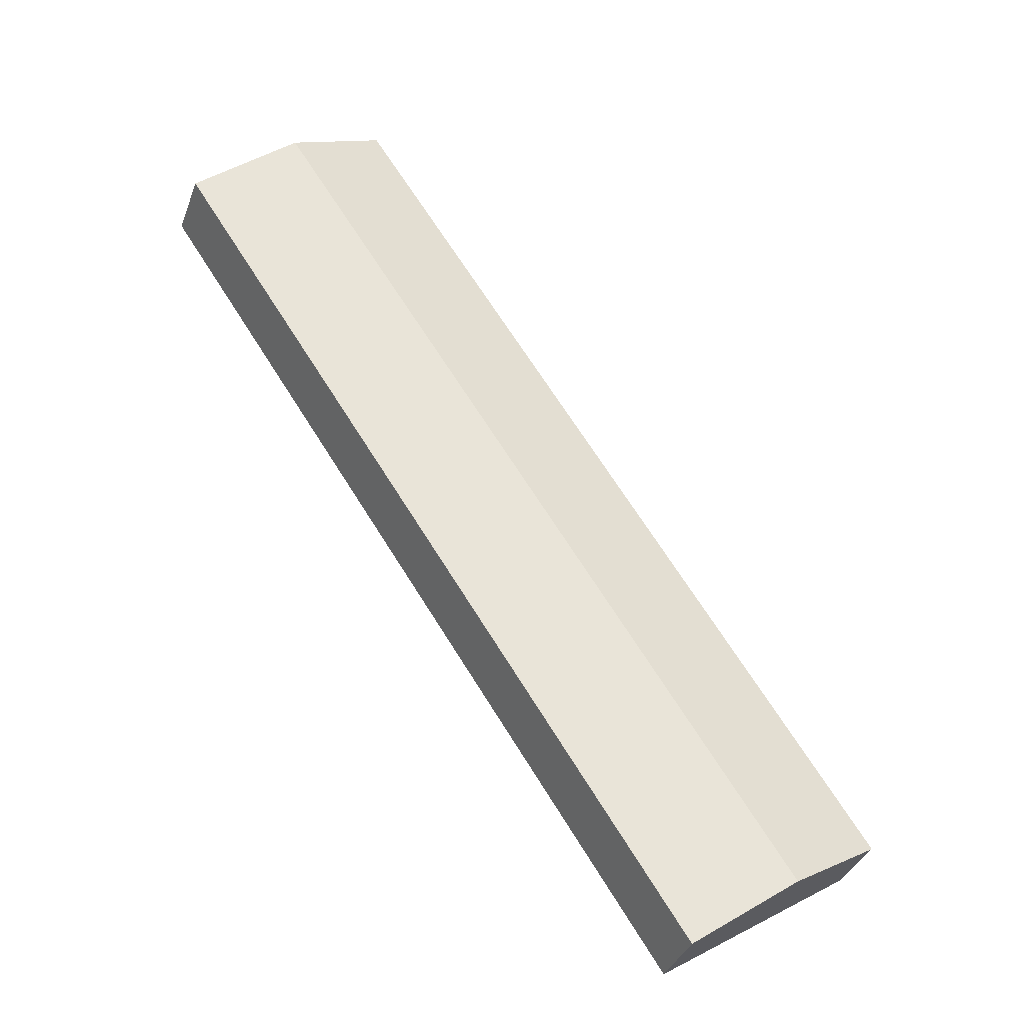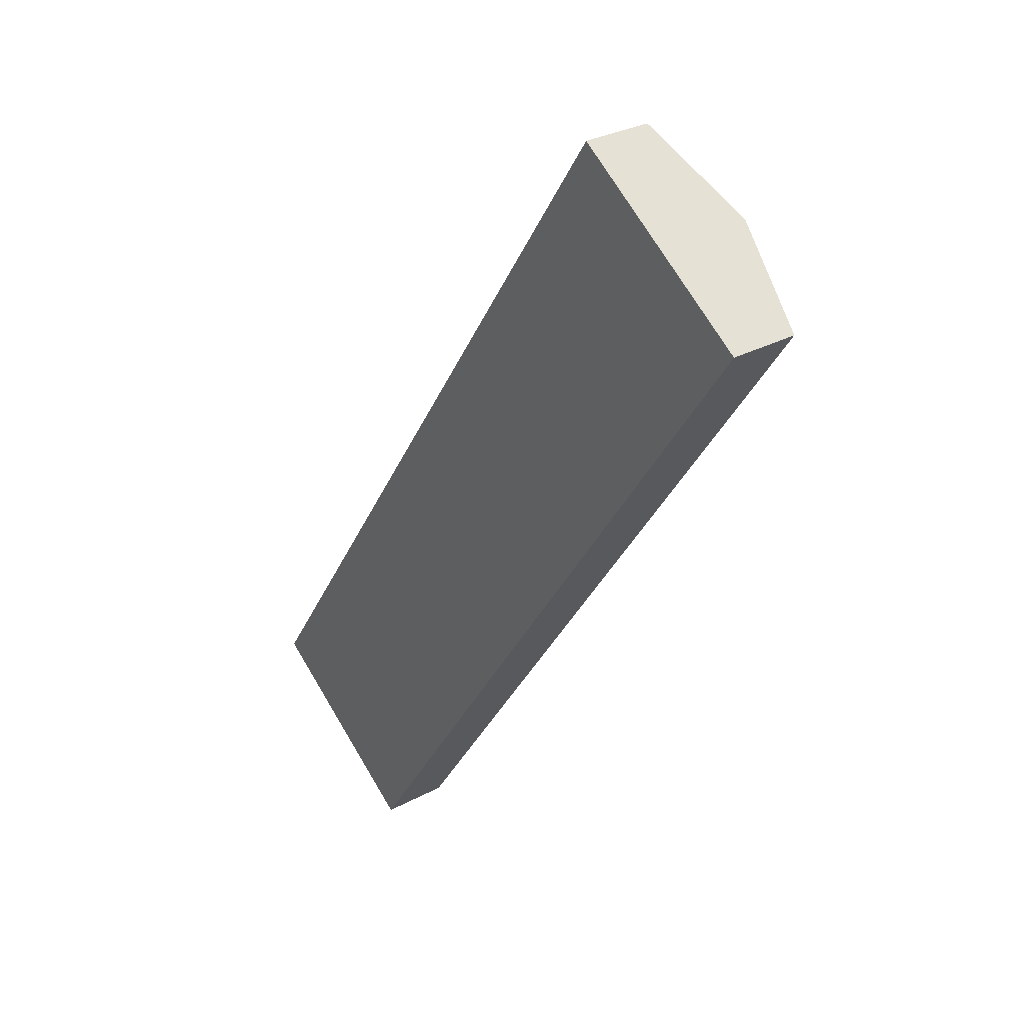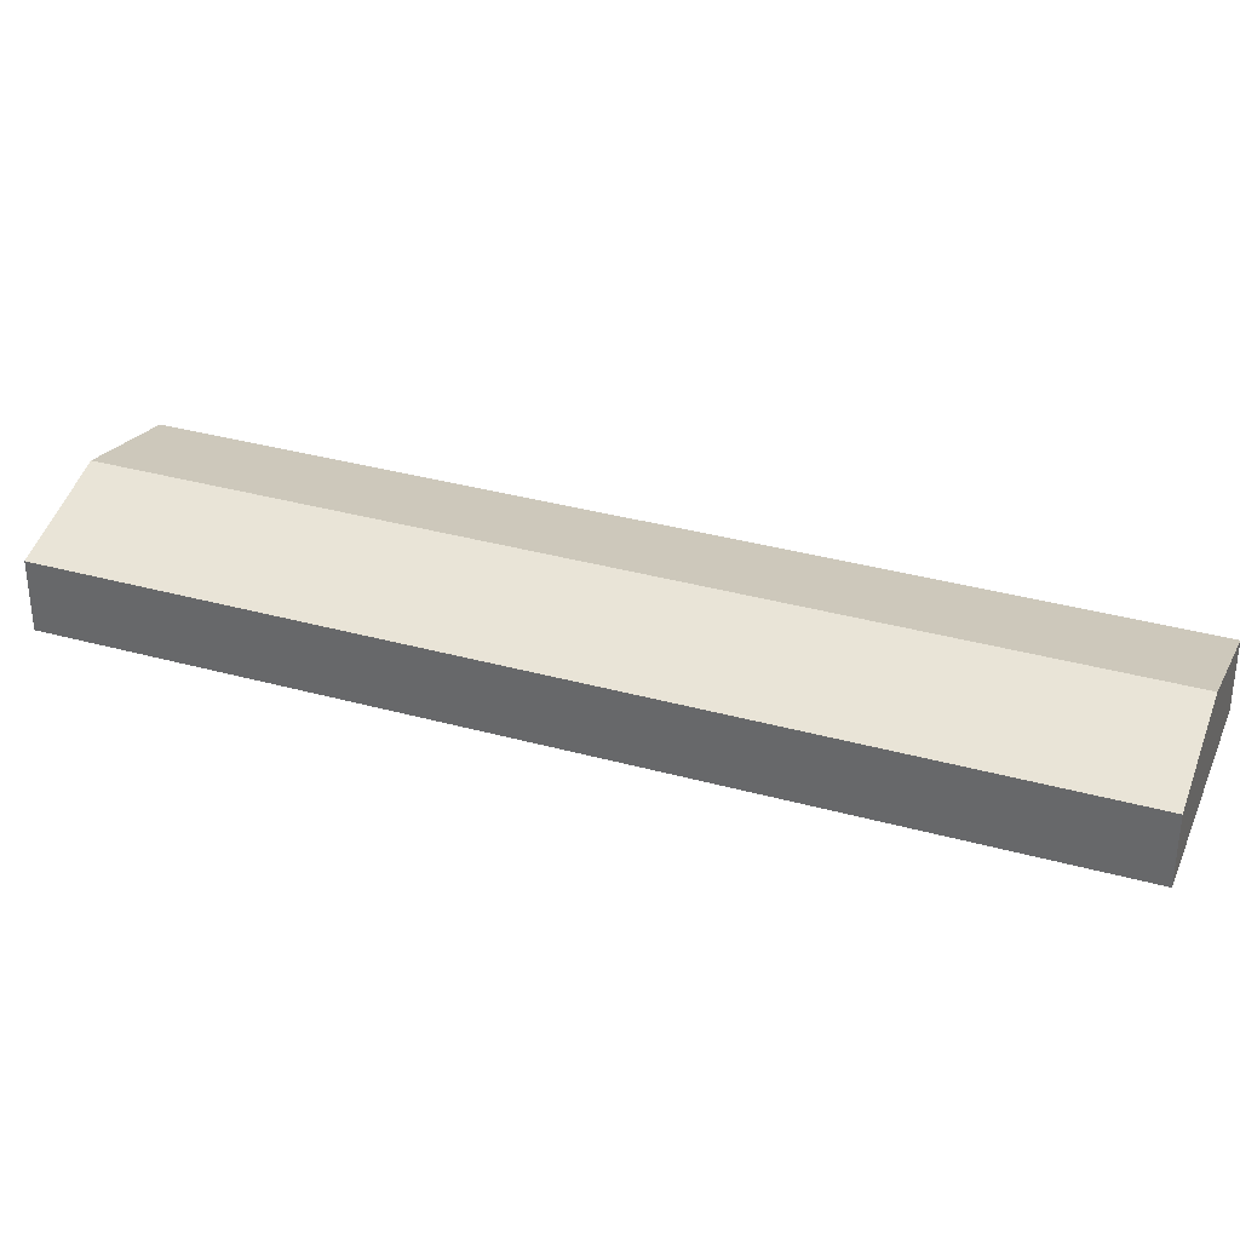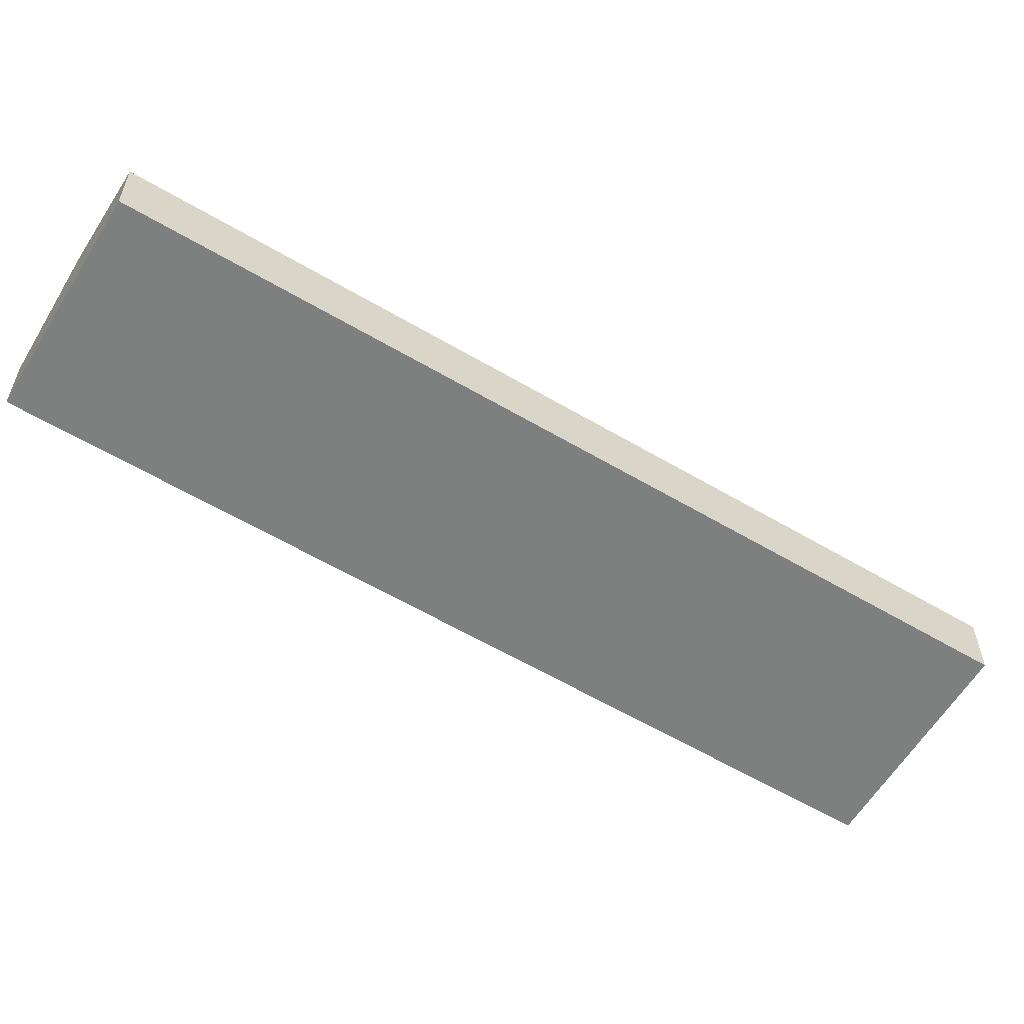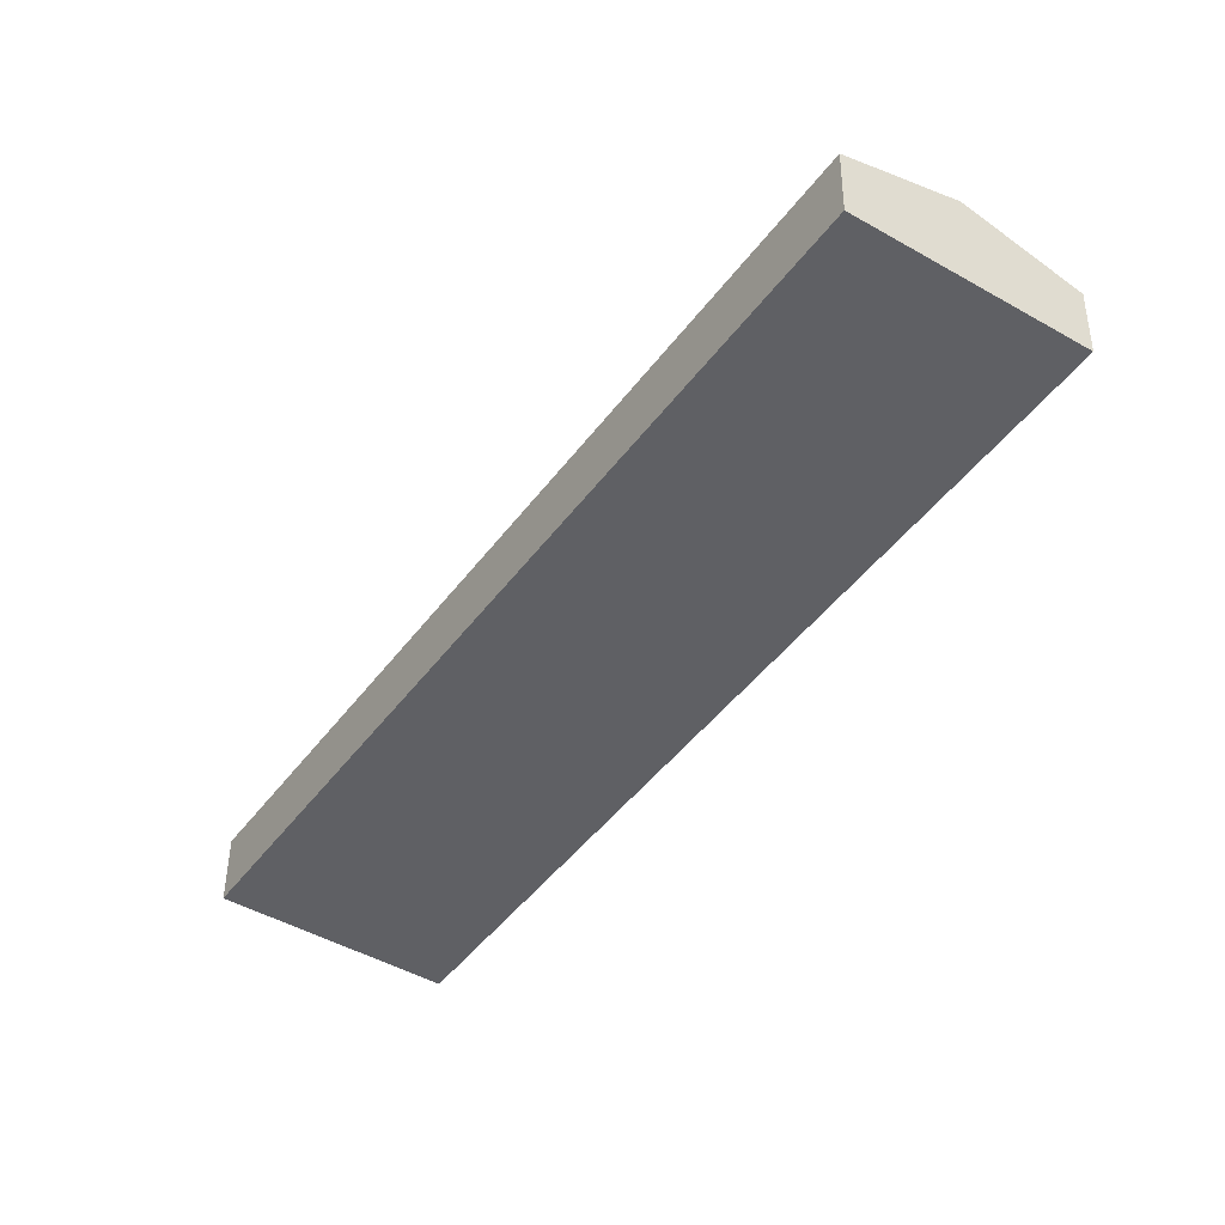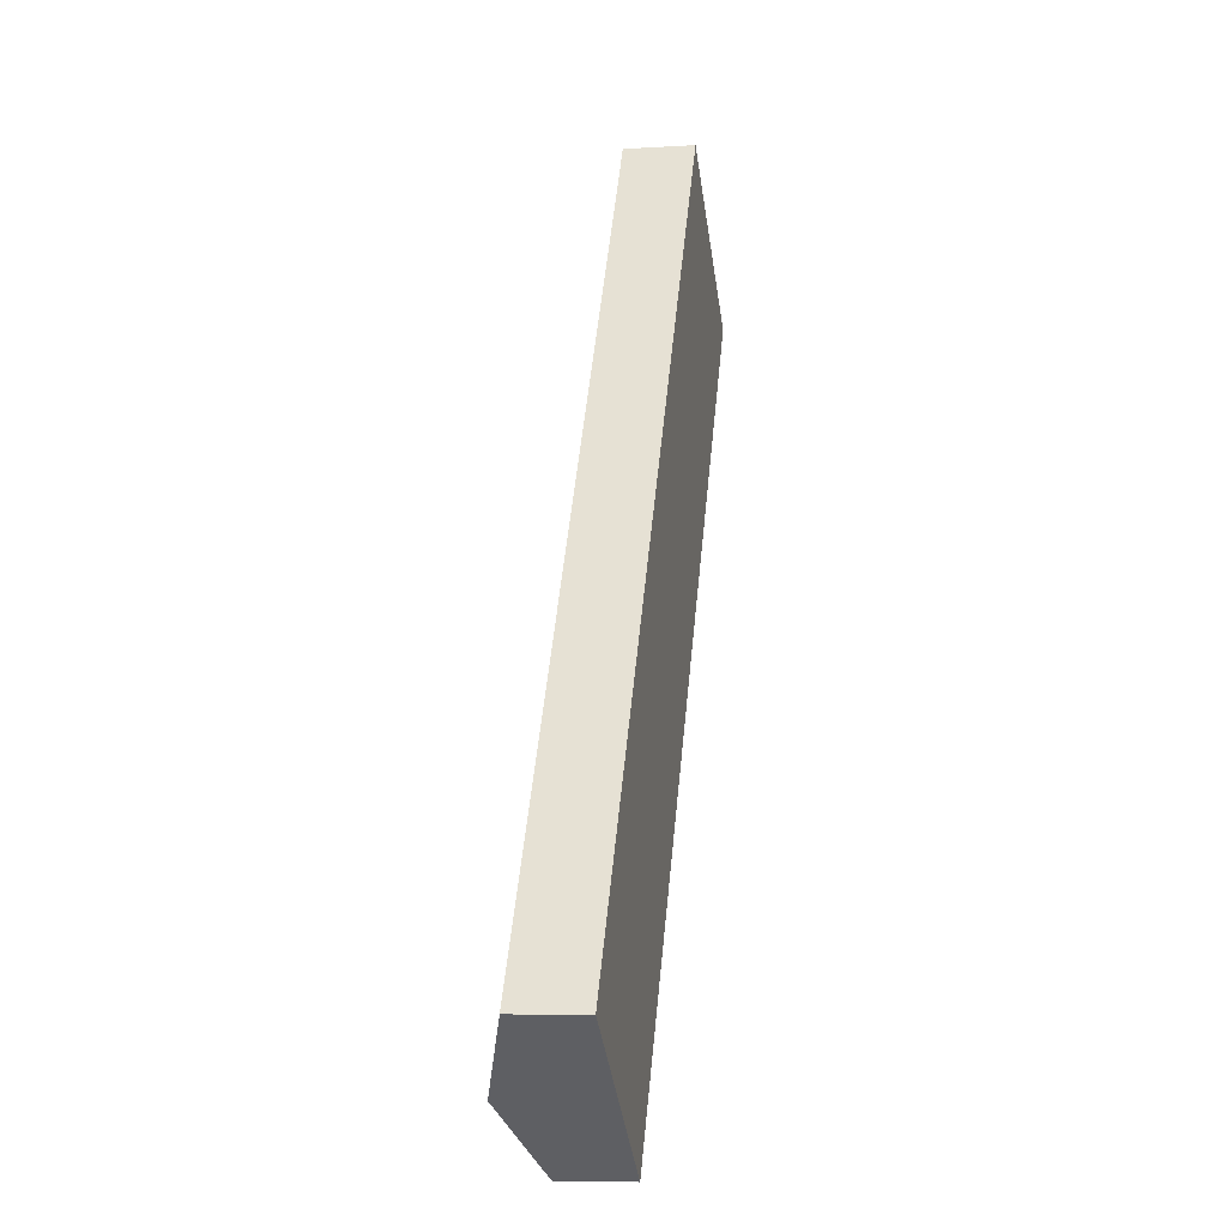
<metadata>
{"format":"obj","ext":"obj","renderer":"f3d","projection":"perspective","resolution":1024,"background":"white","views":[{"elev":-36.3,"azim":161.1,"up":"+Z"},{"elev":30.4,"azim":52.2,"up":"+Z"},{"elev":34.6,"azim":-36.0,"up":"+Y"},{"elev":-59.6,"azim":-87.6,"up":"+Y"},{"elev":45.4,"azim":0.6,"up":"+Z"},{"elev":-7.7,"azim":-80.3,"up":"+Z"}]}
</metadata>
<code>
v  6.132 6.188 -4.077
v  33.24 4.327 50.01
v  39.38 6.188 45.93
v  25.79 4.327 38.79
v  0 4.327 2.65e-16
v  43.47 4.327 38.79
v  45.51 4.327 41.86
v  12.26 4.327 -8.153
v  0 0 0
v  6.132 2.496e-16 -4.077
v  12.26 4.992e-16 -8.153
v  25.79 -2.375e-15 38.79
v  33.24 -3.062e-15 50.01
v  39.38 -2.813e-15 45.93
v  45.51 -2.563e-15 41.86
v  43.47 -2.375e-15 38.79
g defaultobject
f 1 2 3
f 2 1 4
f 4 1 5
f 6 3 7
f 3 6 1
f 1 6 8
f 1 9 5
f 9 1 10
f 10 1 8
f 10 8 11
f 9 4 5
f 4 9 12
f 4 12 2
f 2 12 13
f 13 3 2
f 3 13 14
f 3 14 7
f 7 14 15
f 15 6 7
f 6 15 8
f 8 15 16
f 8 16 11
f 12 14 13
f 14 12 15
f 15 12 16
f 16 12 11
f 11 12 9
f 11 9 10

</code>
